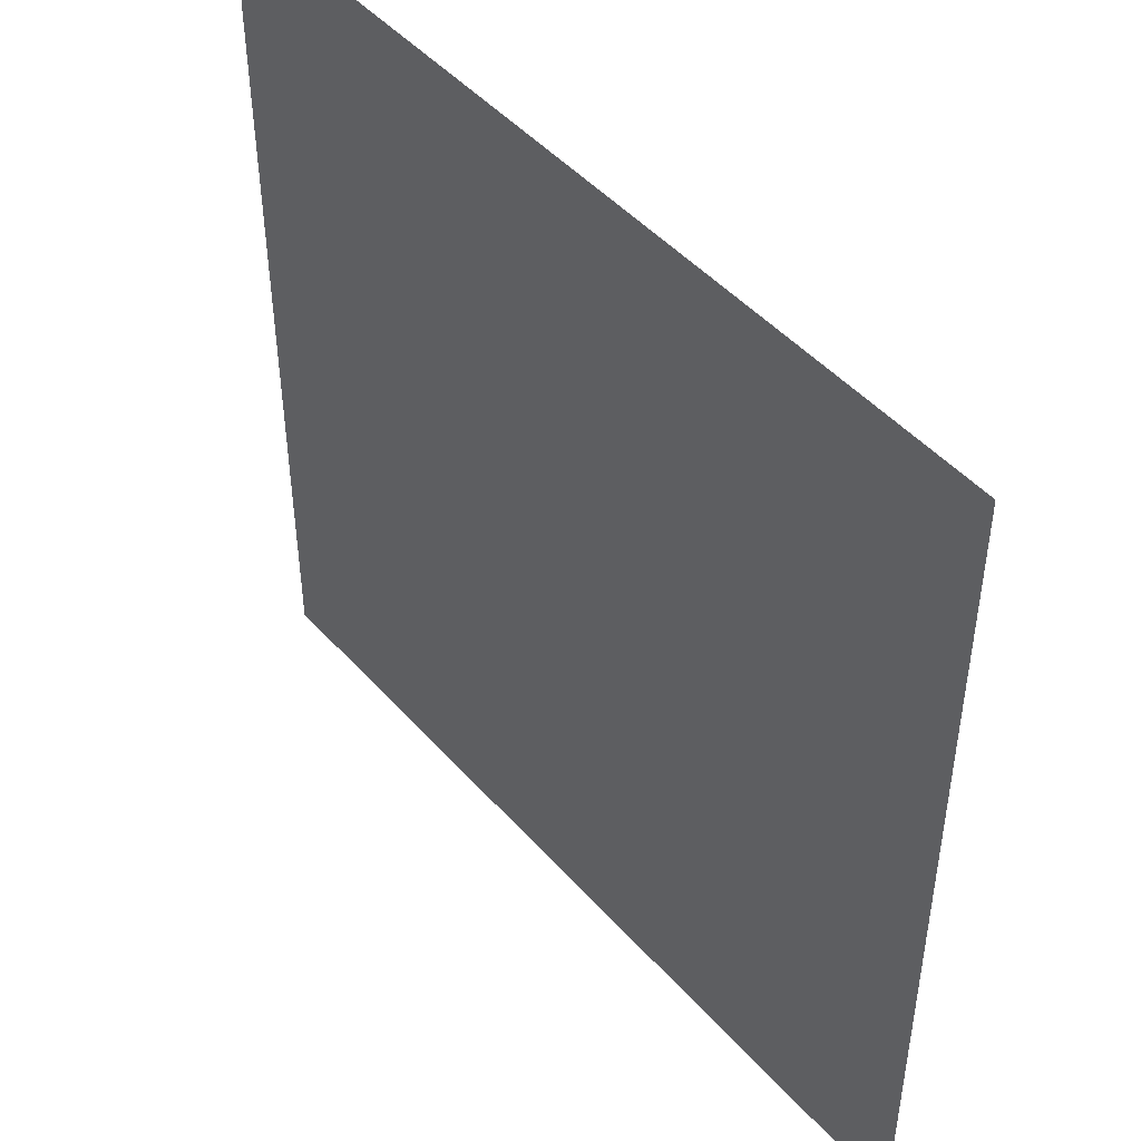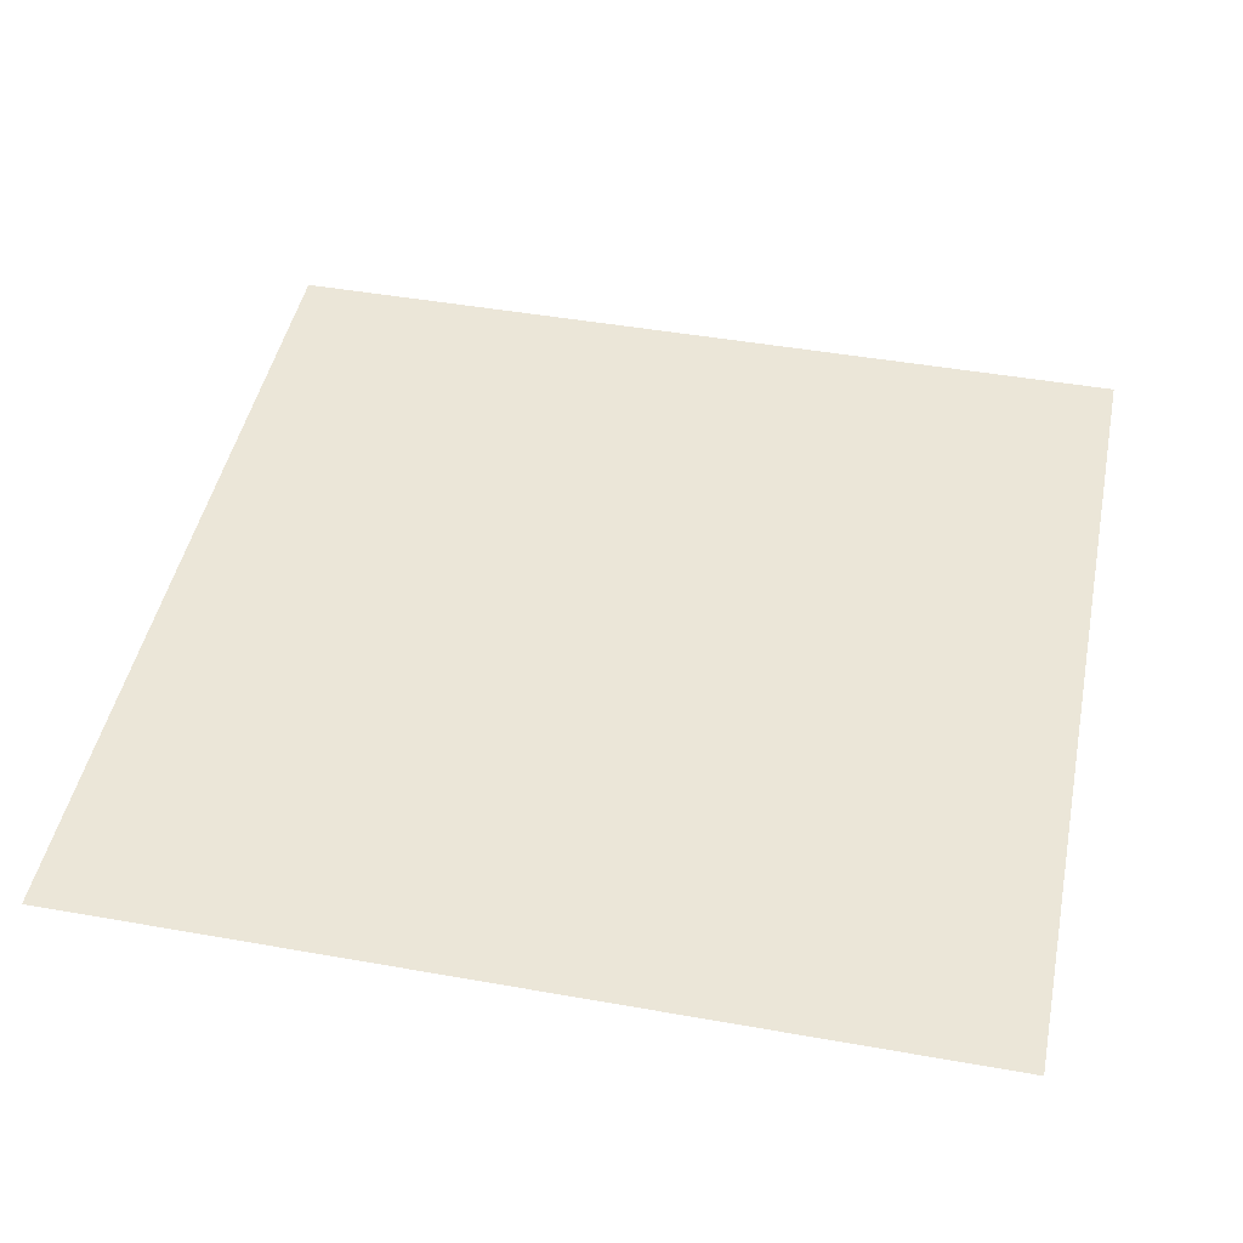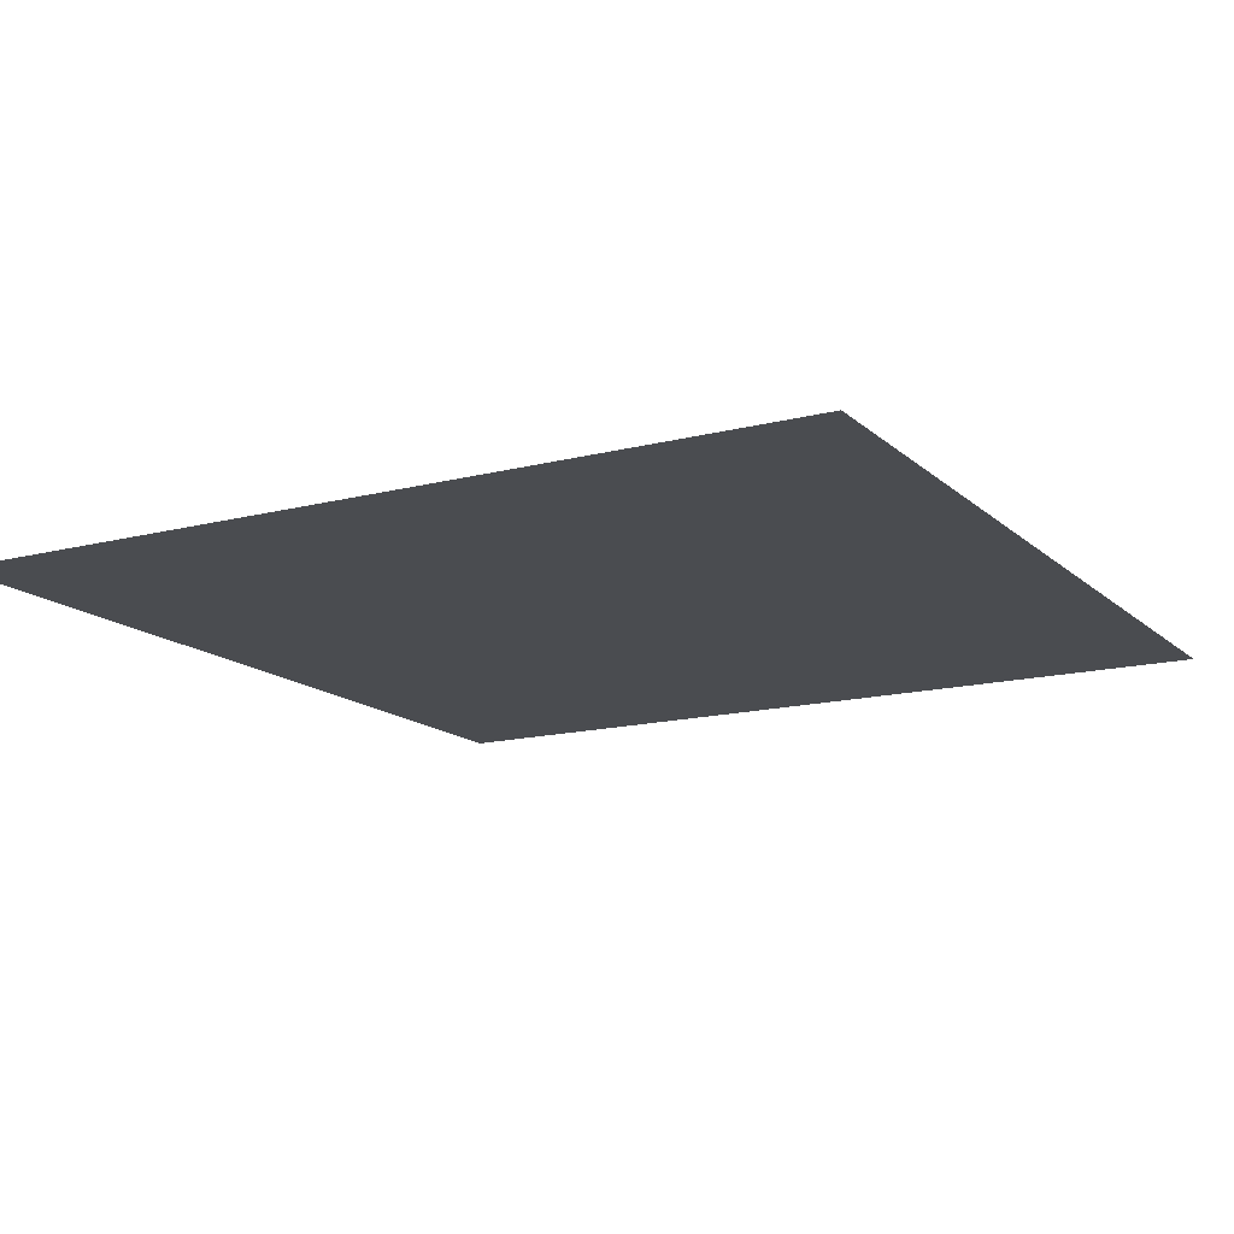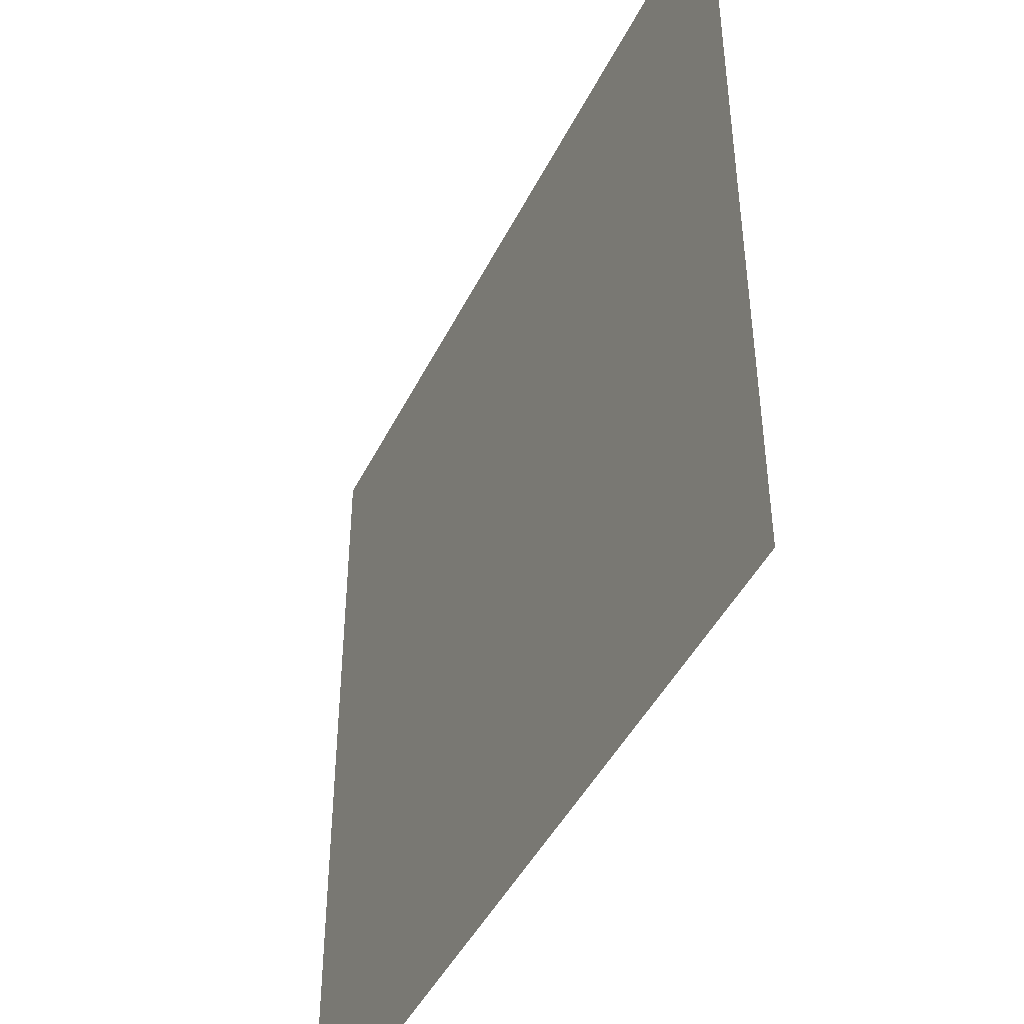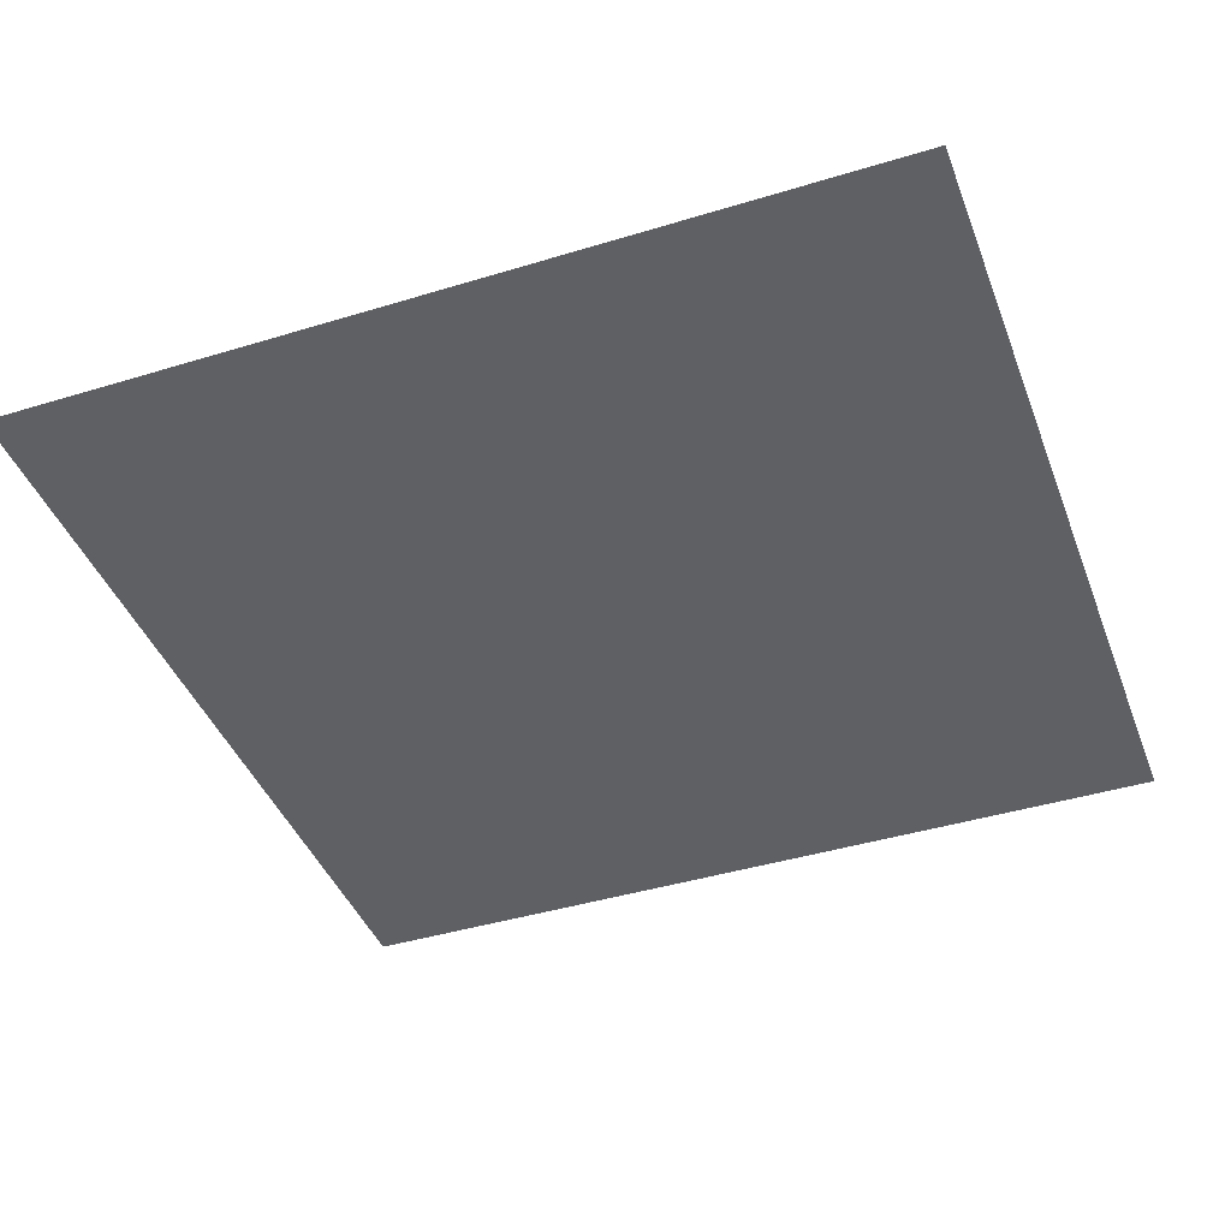
<metadata>
{"format":"obj","ext":"obj","renderer":"f3d","projection":"perspective","resolution":1024,"background":"white","views":[{"elev":47.1,"azim":50.9,"up":"+Z"},{"elev":46.1,"azim":-168.5,"up":"+Y"},{"elev":-14.7,"azim":119.3,"up":"+Y"},{"elev":-45.1,"azim":-115.2,"up":"+Z"},{"elev":-42.2,"azim":20.1,"up":"+Y"}]}
</metadata>
<code>
g [GIMMICK]glow_orange
v 0.08151 6.918e-09 -0.08061
v 0.08151 -6.918e-09 0.08061
v -0.08151 6.918e-09 -0.08061
v -0.08151 -6.918e-09 0.08061
g [GIMMICK]glow_orange_0
f 3 2 1
f 4 2 3

</code>
